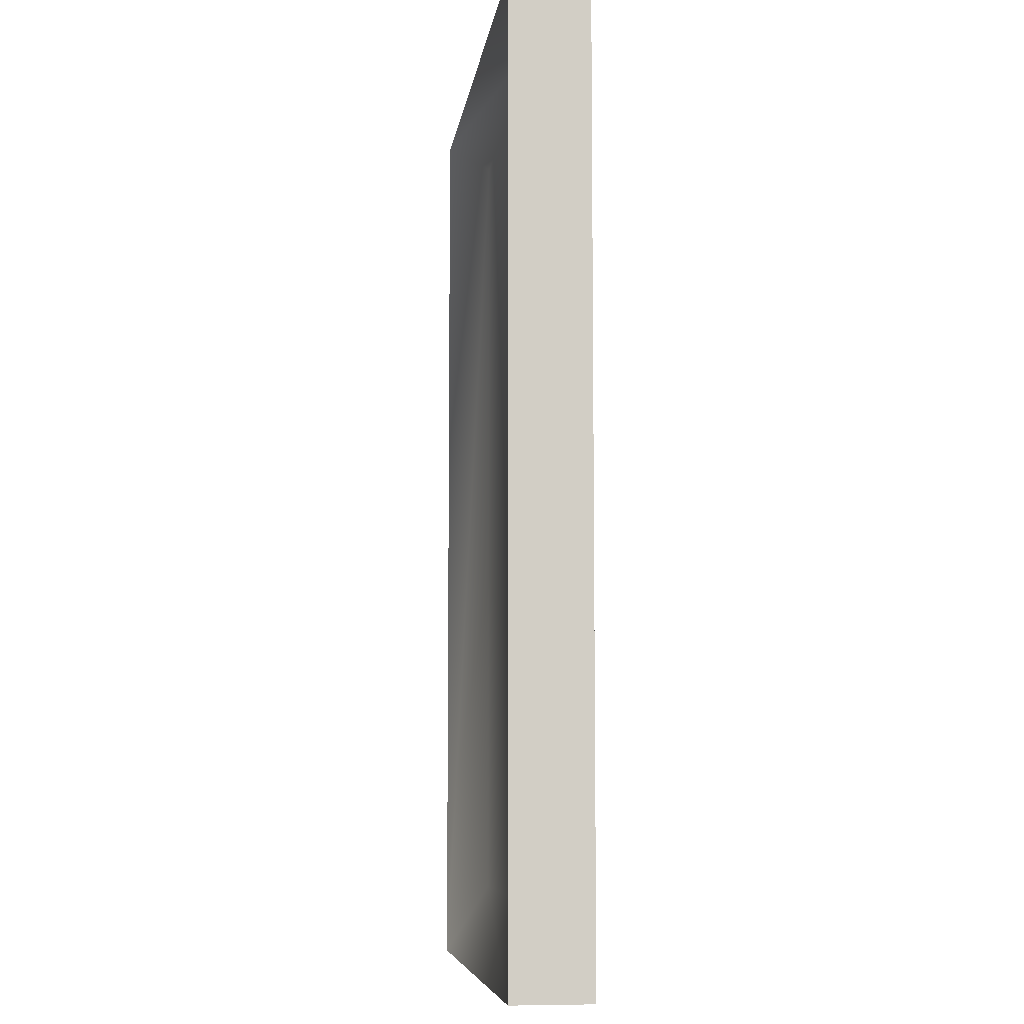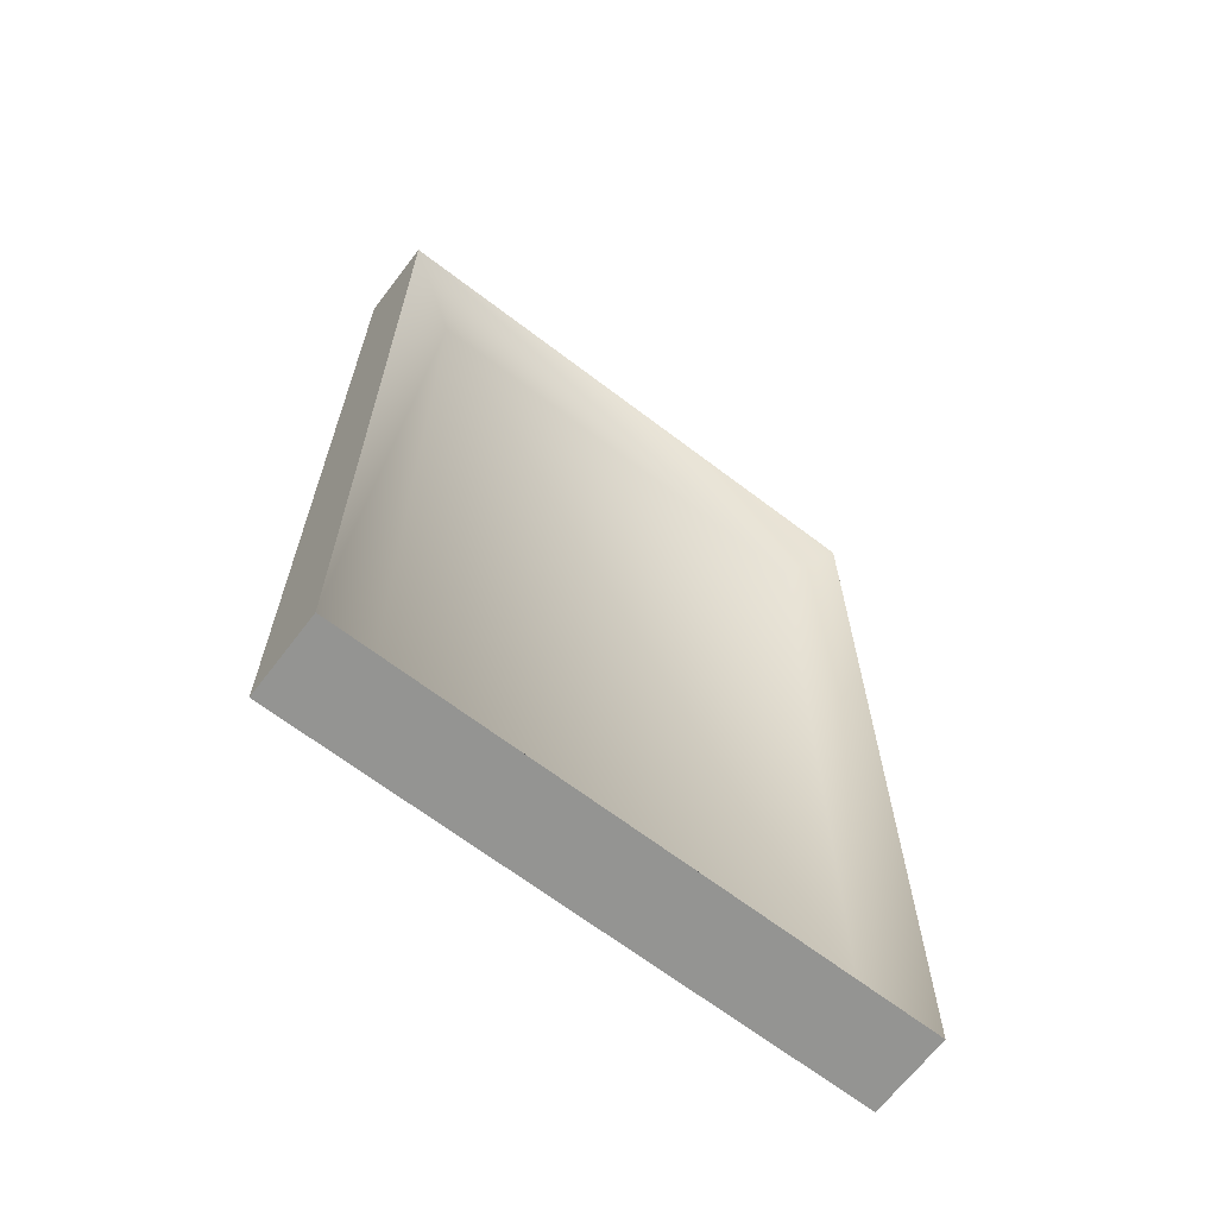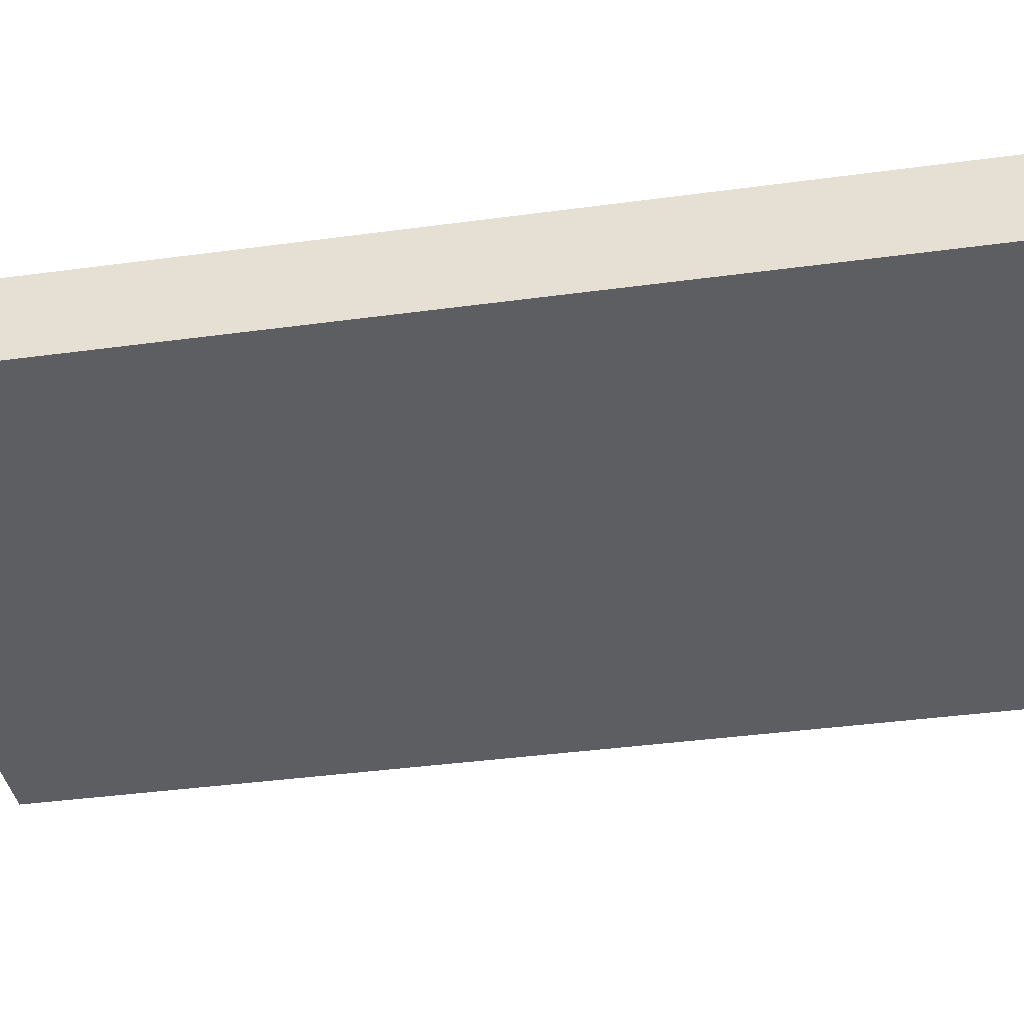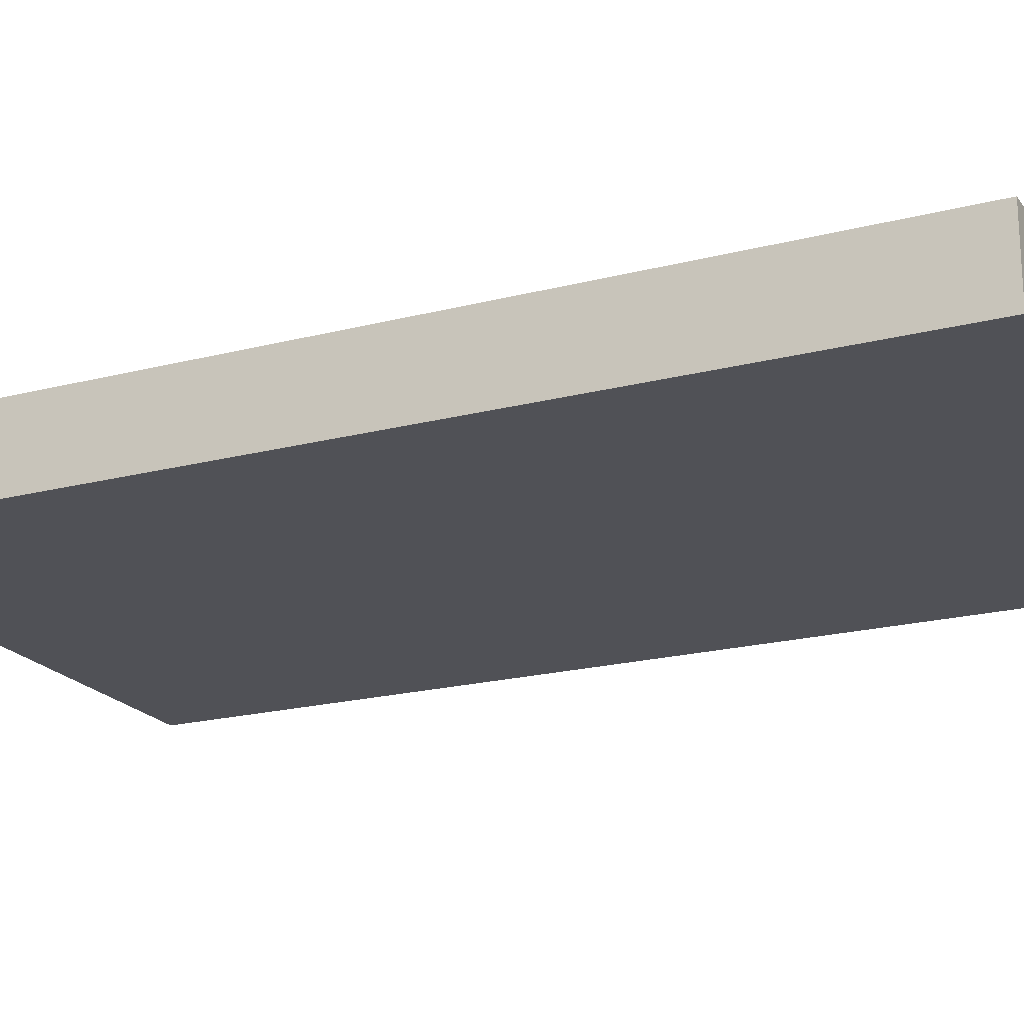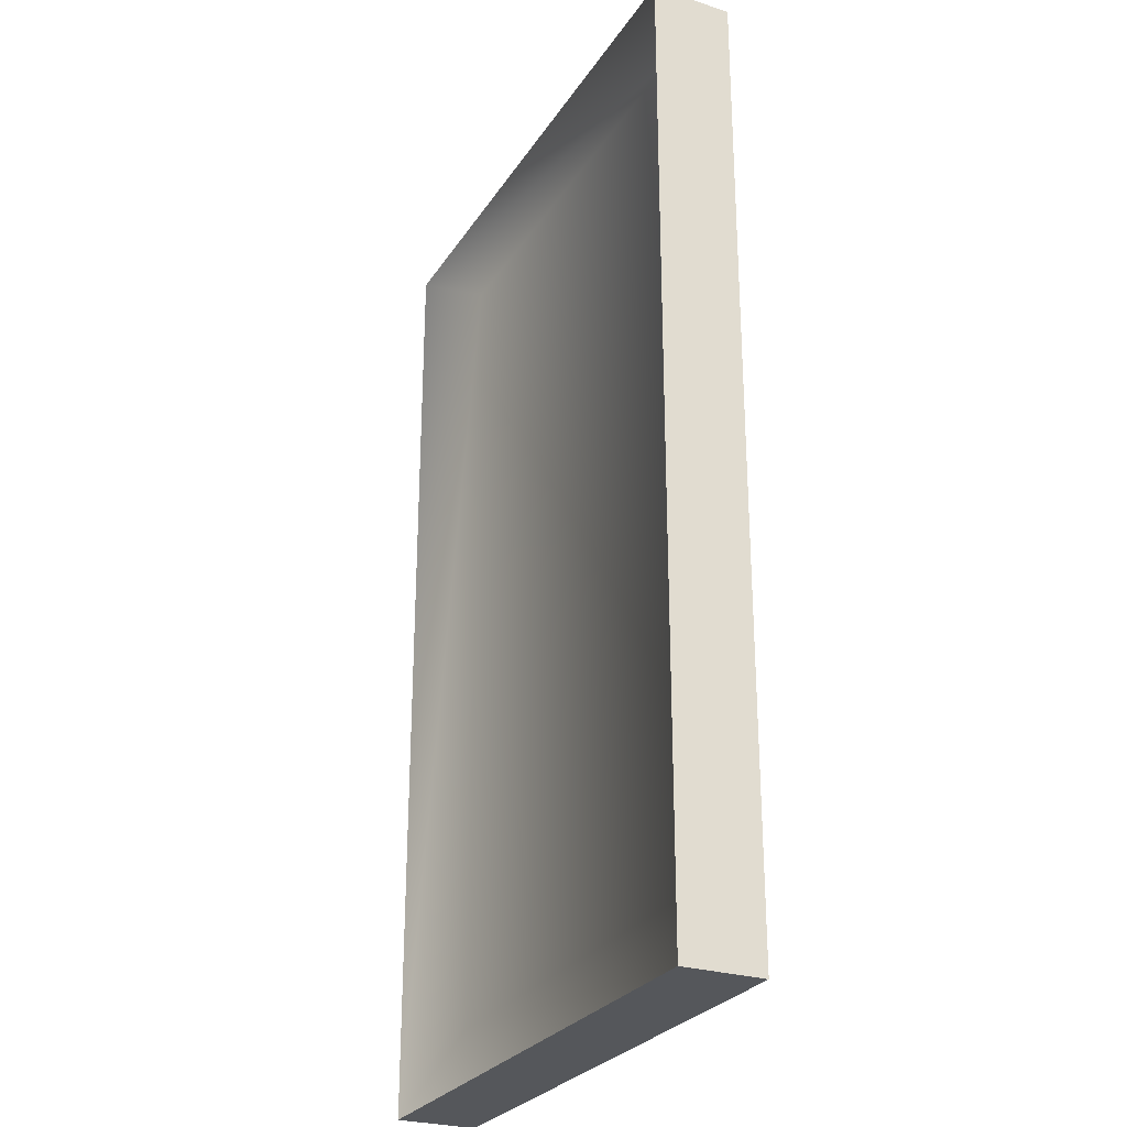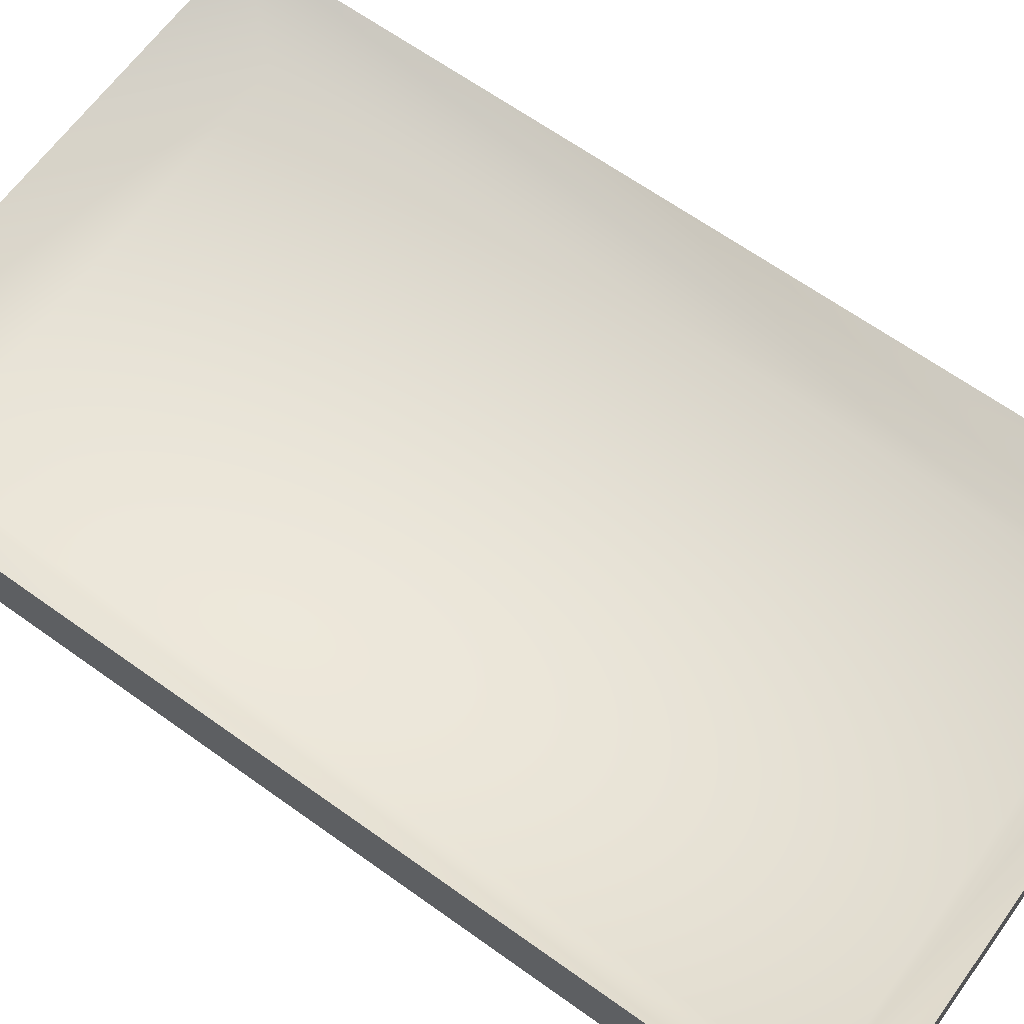
<metadata>
{"format":"obj","ext":"obj","renderer":"f3d","projection":"perspective","resolution":1024,"background":"white","views":[{"elev":-7.2,"azim":82.6,"up":"+Y"},{"elev":-66.9,"azim":-37.4,"up":"+Y"},{"elev":-38.2,"azim":-80.2,"up":"+Z"},{"elev":-20.3,"azim":115.3,"up":"+Z"},{"elev":-27.0,"azim":64.0,"up":"+Y"},{"elev":64.6,"azim":125.9,"up":"+Z"}]}
</metadata>
<code>
v -7.344 23.95 2
v 6.641 23.95 2
v -7.344 23.95 0
v 6.641 23.95 -0
v -7.344 -0.01562 0
v 6.641 -0.01562 -0
v -7.344 -0.01562 2
v 6.641 -0.01562 2
v -5.641 22.89 1
v -7.344 -0.01562 2
v -5.641 1.906 1
v 5.641 1.969 1
v 5.641 22.95 1
v 6.641 -0.01562 2
v -7.344 23.95 2
v 6.641 23.95 2
o Regroup24
g Regroup24
f 2 3 1
f 4 3 2
f 4 5 3
f 6 5 4
f 6 7 5
f 8 7 6
f 7 3 5
f 1 3 7
f 6 2 8
f 4 2 6
f 10 11 9
f 12 9 11
f 13 9 12
f 10 14 11
f 14 12 11
f 15 10 9
f 14 16 12
f 16 13 12
f 16 15 13
f 15 9 13

</code>
